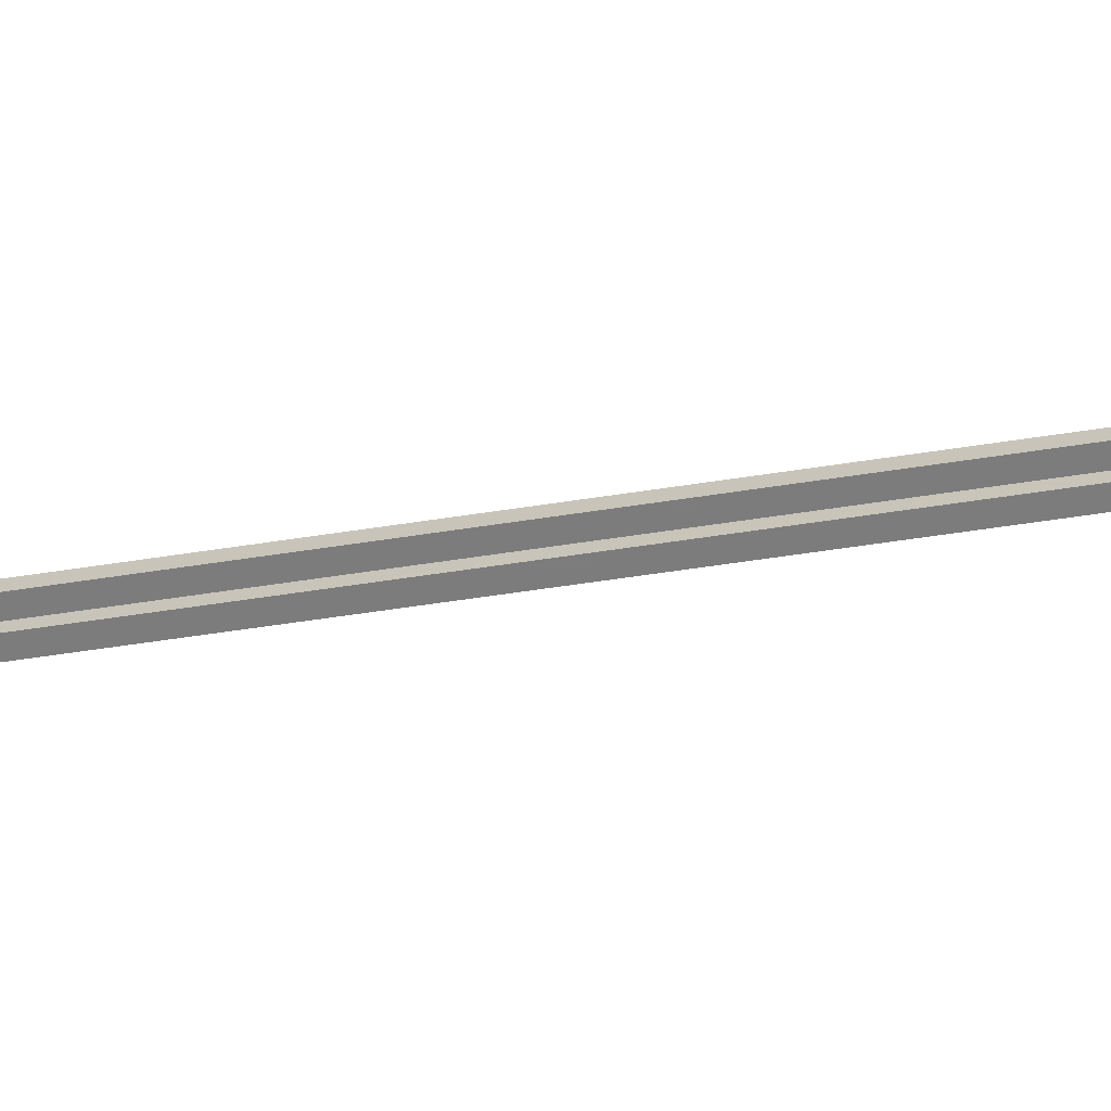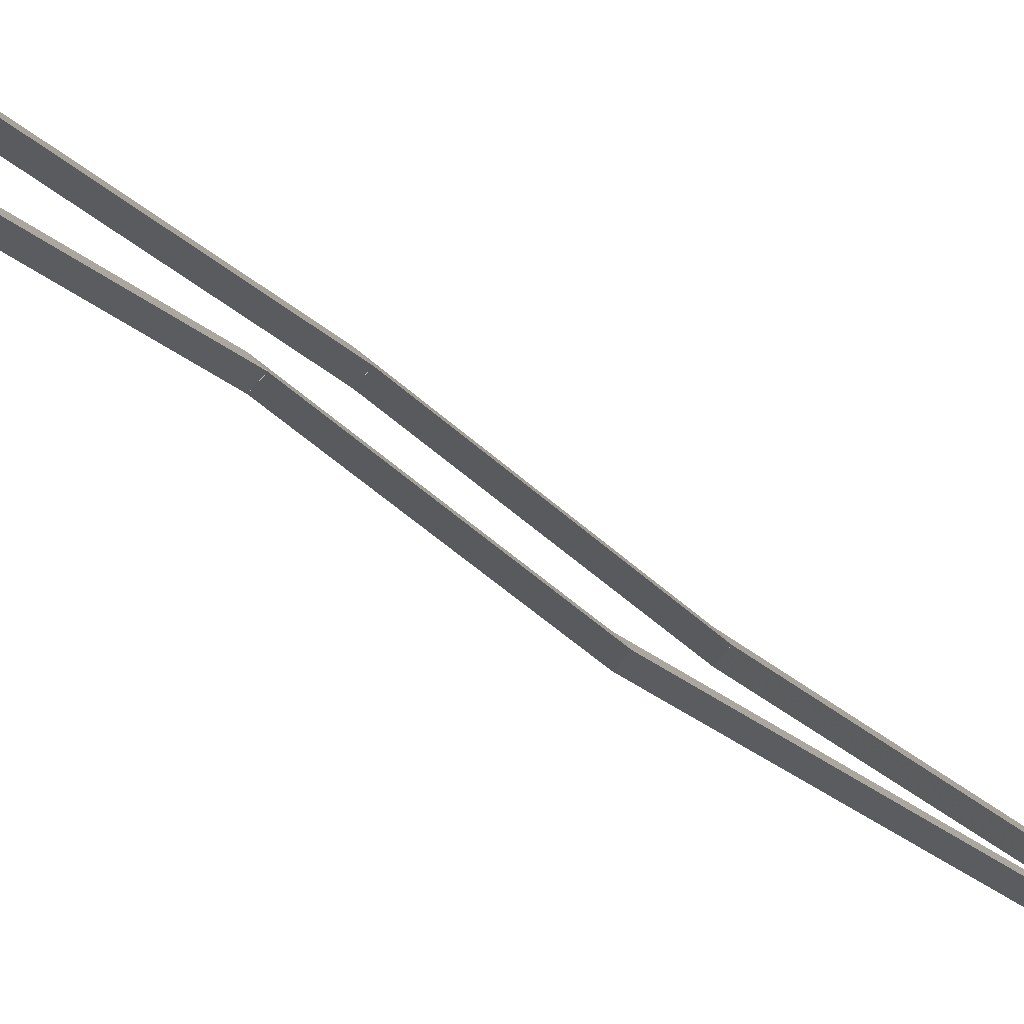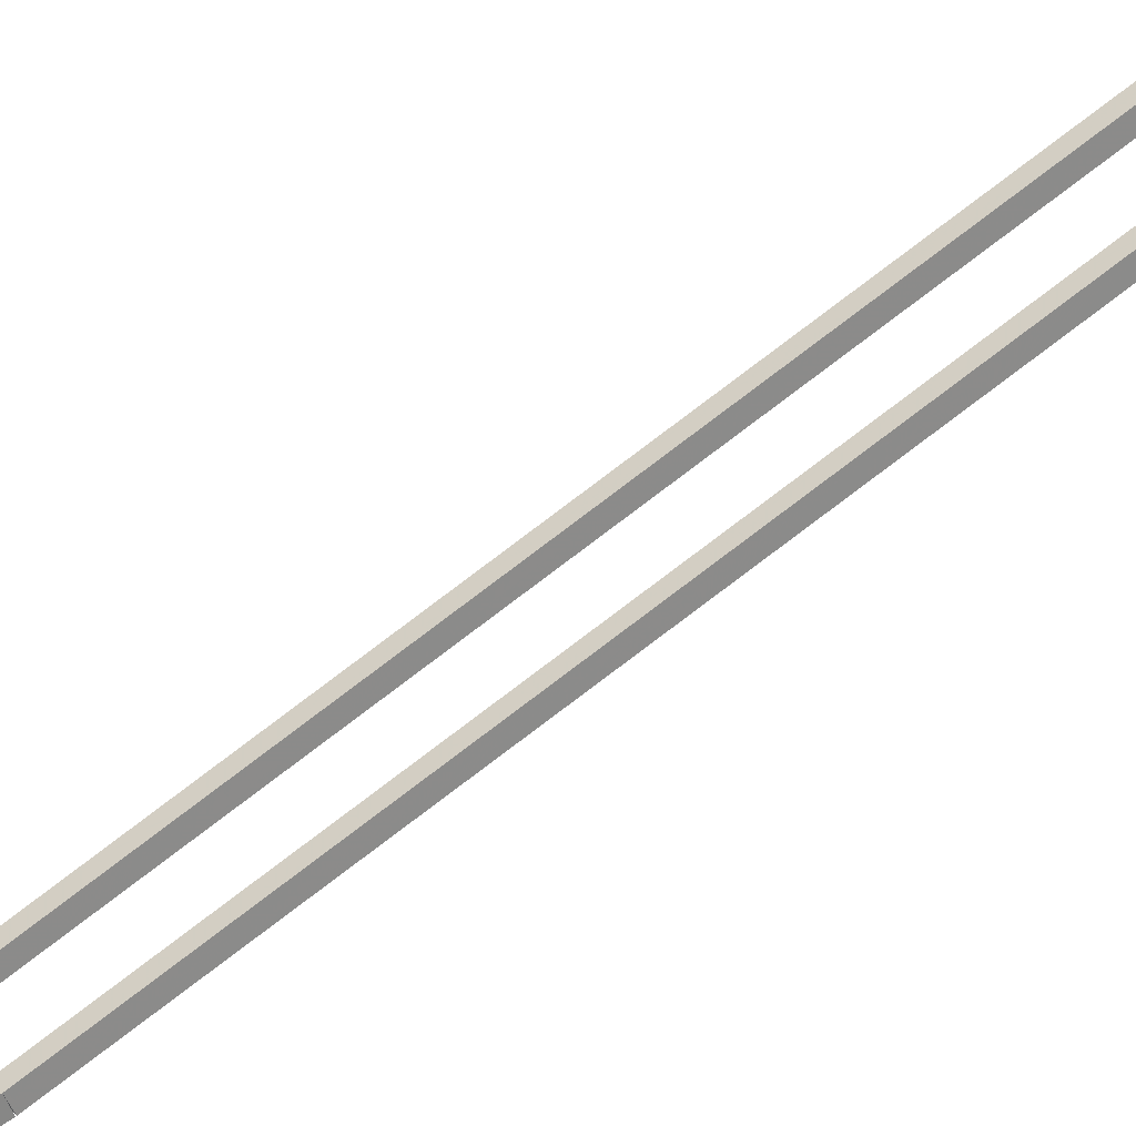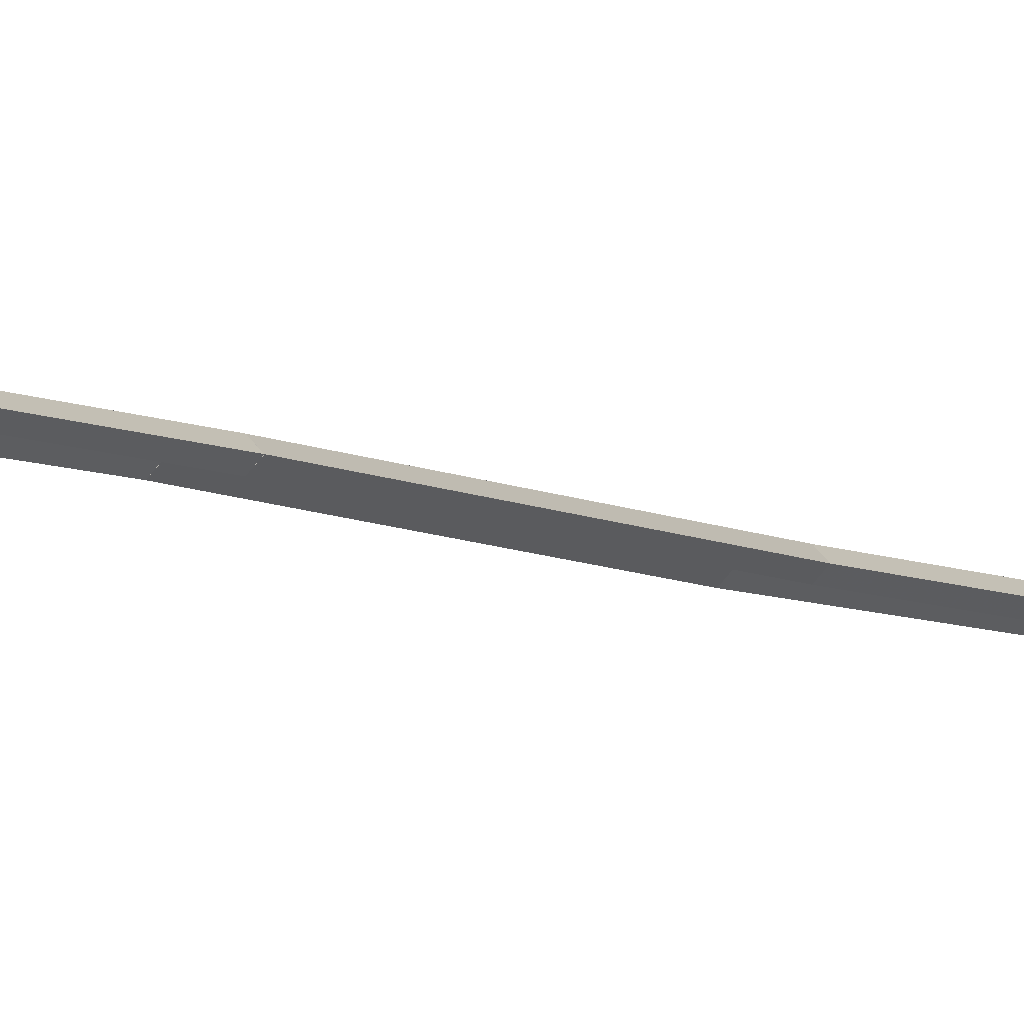
<metadata>
{"format":"obj","ext":"obj","renderer":"f3d","projection":"perspective","resolution":1024,"background":"white","views":[{"elev":-19.3,"azim":-68.2,"up":"+Z"},{"elev":-11.9,"azim":14.4,"up":"+Z"},{"elev":78.1,"azim":-127.8,"up":"+Z"},{"elev":-4.9,"azim":23.4,"up":"+Z"}]}
</metadata>
<code>
g layer_boundary_2_33
v 45.8 26.6 -25.59
v 45.81 26.6 -25.6
v 45.8 26.6 -25.61
v 45.79 26.6 -25.6
v 45.77 26 -25.59
v 45.77 26 -25.6
v 45.77 26 -25.61
v 45.76 26 -25.6
f 1 2 3 4
f 6 2 1 5
f 5 1 4 8
f 6 5 8 7
f 8 4 3 7
f 7 3 2 6
g layer_boundary_2_33
v 45.8 27 -25.59
v 45.81 27 -25.6
v 45.8 27 -25.61
v 45.8 27 -25.6
v 45.8 26.6 -25.59
v 45.81 26.6 -25.6
v 45.8 26.6 -25.61
v 45.79 26.6 -25.6
f 9 10 11 12
f 14 10 9 13
f 13 9 12 16
f 14 13 16 15
f 16 12 11 15
f 15 11 10 14
g layer_boundary_2_33
v 45.84 27.6 -25.59
v 45.85 27.6 -25.6
v 45.84 27.6 -25.61
v 45.83 27.6 -25.6
v 45.8 27 -25.59
v 45.81 27 -25.6
v 45.8 27 -25.61
v 45.8 27 -25.6
f 17 18 19 20
f 22 18 17 21
f 21 17 20 24
f 22 21 24 23
f 24 20 19 23
f 23 19 18 22
g layer_boundary_2_33
v 45.84 28 -25.59
v 45.85 28 -25.6
v 45.84 28 -25.61
v 45.84 28 -25.6
v 45.84 27.6 -25.59
v 45.85 27.6 -25.6
v 45.84 27.6 -25.61
v 45.83 27.6 -25.6
f 25 26 27 28
f 30 26 25 29
f 29 25 28 32
f 30 29 32 31
f 32 28 27 31
f 31 27 26 30
g layer_boundary_2_33
v 45.89 28.6 -25.59
v 45.89 28.6 -25.6
v 45.89 28.6 -25.61
v 45.88 28.6 -25.6
v 45.84 28 -25.59
v 45.85 28 -25.6
v 45.84 28 -25.61
v 45.84 28 -25.6
f 33 34 35 36
f 38 34 33 37
f 37 33 36 40
f 38 37 40 39
f 40 36 35 39
f 39 35 34 38
g layer_boundary_2_33
v 45.83 28 -25.59
v 45.82 28 -25.6
v 45.83 28 -25.61
v 45.84 28 -25.6
v 45.89 28.6 -25.59
v 45.88 28.6 -25.6
v 45.89 28.6 -25.61
v 45.89 28.6 -25.6
f 41 42 43 44
f 46 42 41 45
f 45 41 44 48
f 46 45 48 47
f 48 44 43 47
f 47 43 42 46
g layer_boundary_2_33
v 45.83 27.6 -25.59
v 45.82 27.6 -25.6
v 45.83 27.6 -25.61
v 45.83 27.6 -25.6
v 45.83 28 -25.59
v 45.82 28 -25.6
v 45.83 28 -25.61
v 45.84 28 -25.6
f 49 50 51 52
f 54 50 49 53
f 53 49 52 56
f 54 53 56 55
f 56 52 51 55
f 55 51 50 54
g layer_boundary_2_33
v 45.77 27 -25.59
v 45.77 27 -25.6
v 45.77 27 -25.61
v 45.78 27 -25.6
v 45.83 27.6 -25.59
v 45.82 27.6 -25.6
v 45.83 27.6 -25.61
v 45.83 27.6 -25.6
f 57 58 59 60
f 62 58 57 61
f 61 57 60 64
f 62 61 64 63
f 64 60 59 63
f 63 59 58 62
g layer_boundary_2_33
v 45.77 26.6 -25.59
v 45.76 26.6 -25.6
v 45.77 26.6 -25.61
v 45.77 26.6 -25.6
v 45.77 27 -25.59
v 45.77 27 -25.6
v 45.77 27 -25.61
v 45.78 27 -25.6
f 65 66 67 68
f 70 66 65 69
f 69 65 68 72
f 70 69 72 71
f 72 68 67 71
f 71 67 66 70
g layer_boundary_2_33
v 45.72 26 -25.59
v 45.71 26 -25.6
v 45.72 26 -25.61
v 45.72 26 -25.6
v 45.77 26.6 -25.59
v 45.76 26.6 -25.6
v 45.77 26.6 -25.61
v 45.77 26.6 -25.6
f 73 74 75 76
f 78 74 73 77
f 77 73 76 80
f 78 77 80 79
f 80 76 75 79
f 79 75 74 78
g layer_boundary_2_33
v 45.7 25.6 -25.59
v 45.7 25.6 -25.6
v 45.7 25.6 -25.61
v 45.71 25.6 -25.6
v 45.72 26 -25.59
v 45.71 26 -25.6
v 45.72 26 -25.61
v 45.72 26 -25.6
f 81 82 83 84
f 86 82 81 85
f 85 81 84 88
f 86 85 88 87
f 88 84 83 87
f 87 83 82 86
g layer_boundary_2_33
v 45.72 25 -25.59
v 45.72 25 -25.6
v 45.72 25 -25.61
v 45.73 25 -25.6
v 45.7 25.6 -25.59
v 45.7 25.6 -25.6
v 45.7 25.6 -25.61
v 45.71 25.6 -25.6
f 89 90 91 92
f 94 90 89 93
f 93 89 92 96
f 94 93 96 95
f 96 92 91 95
f 95 91 90 94
g layer_boundary_2_33
v 45.77 26 -25.59
v 45.77 26 -25.6
v 45.77 26 -25.61
v 45.76 26 -25.6
v 45.72 25 -25.59
v 45.73 25 -25.6
v 45.72 25 -25.61
v 45.72 25 -25.6
f 97 98 99 100
f 102 98 97 101
f 101 97 100 104
f 102 101 104 103
f 104 100 99 103
f 103 99 98 102

</code>
